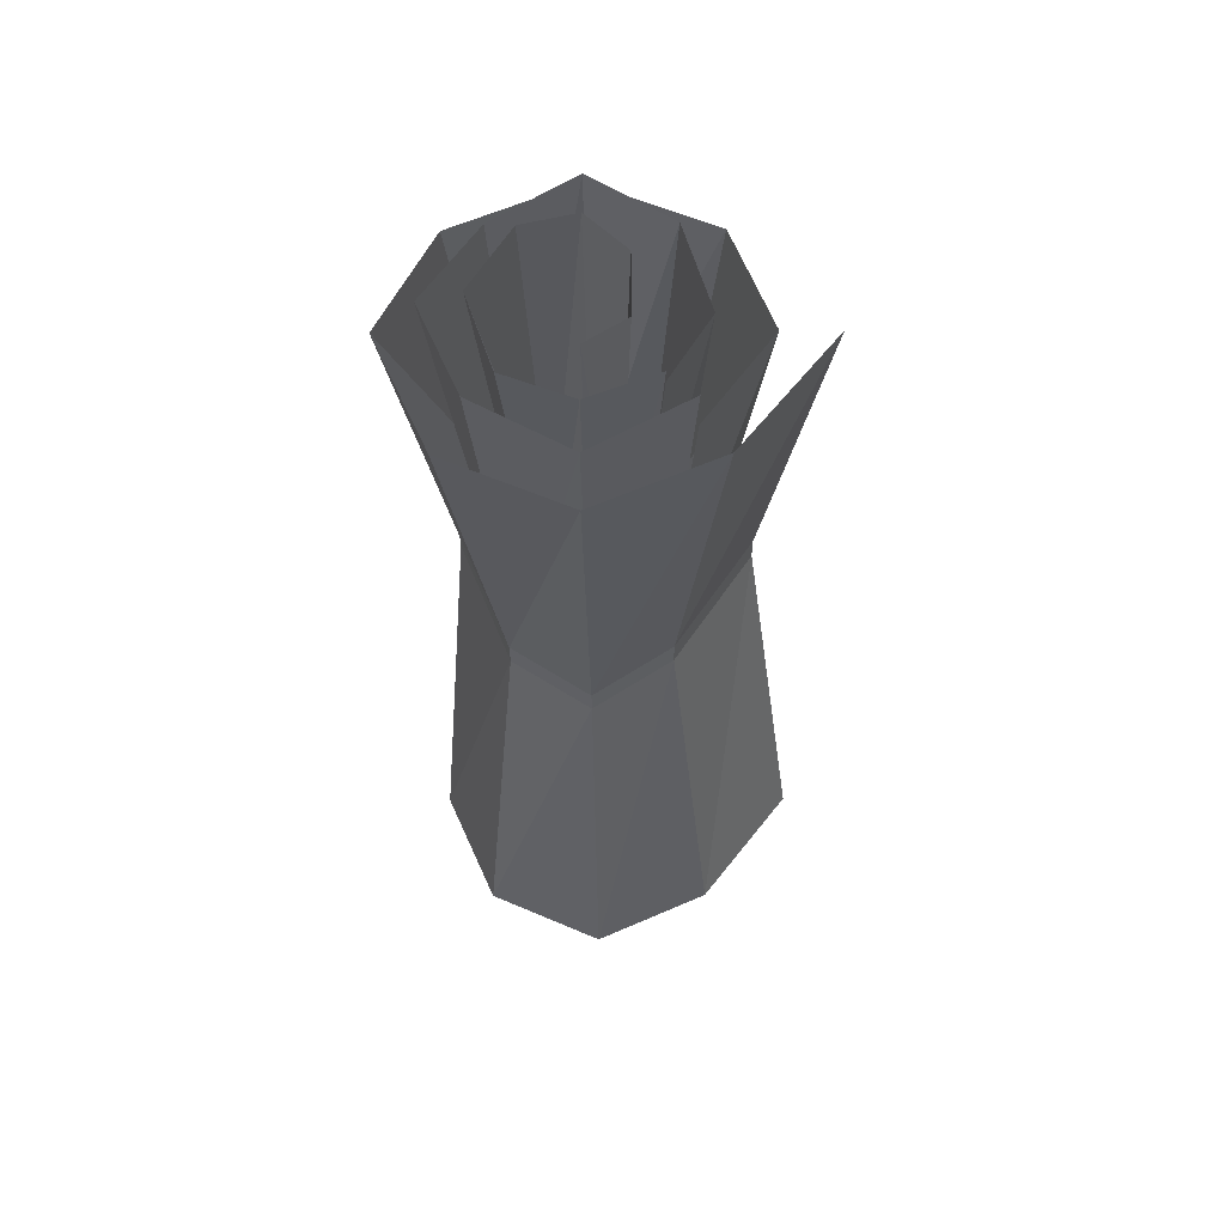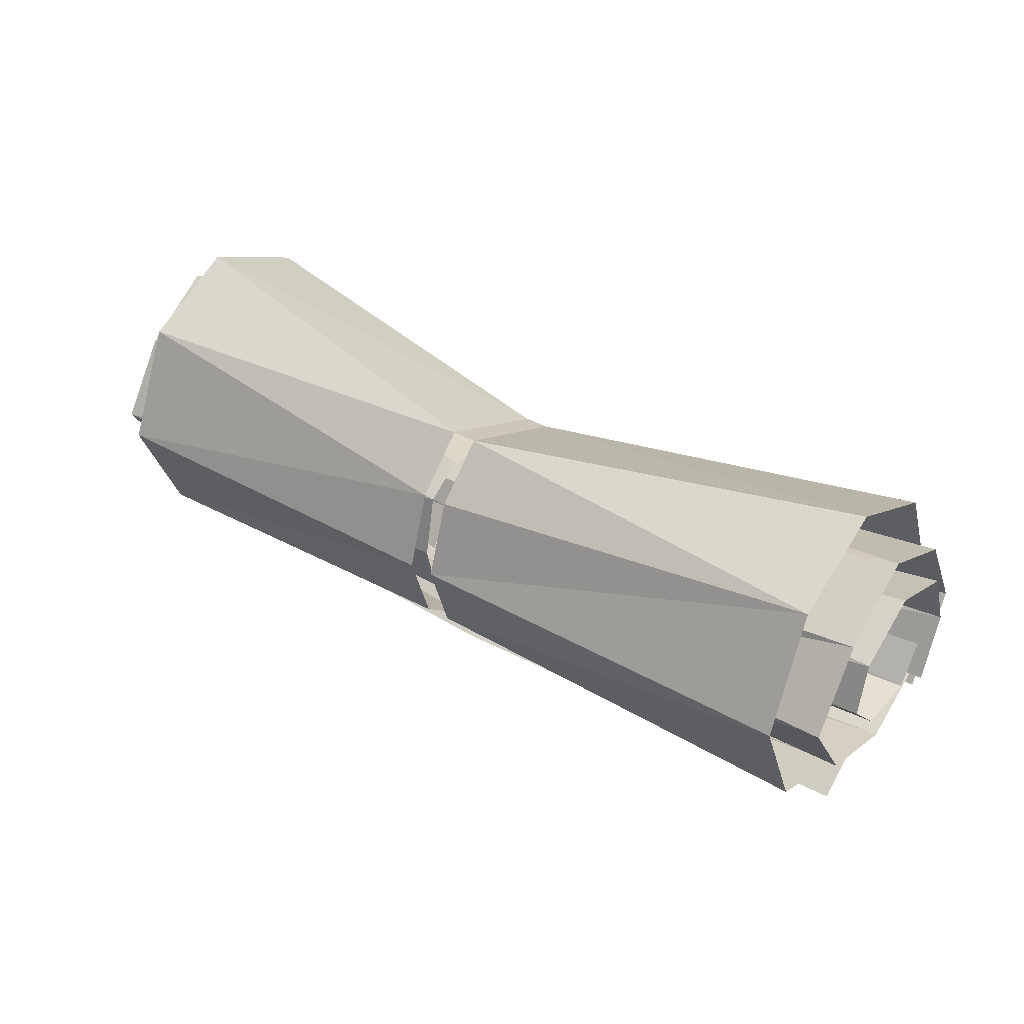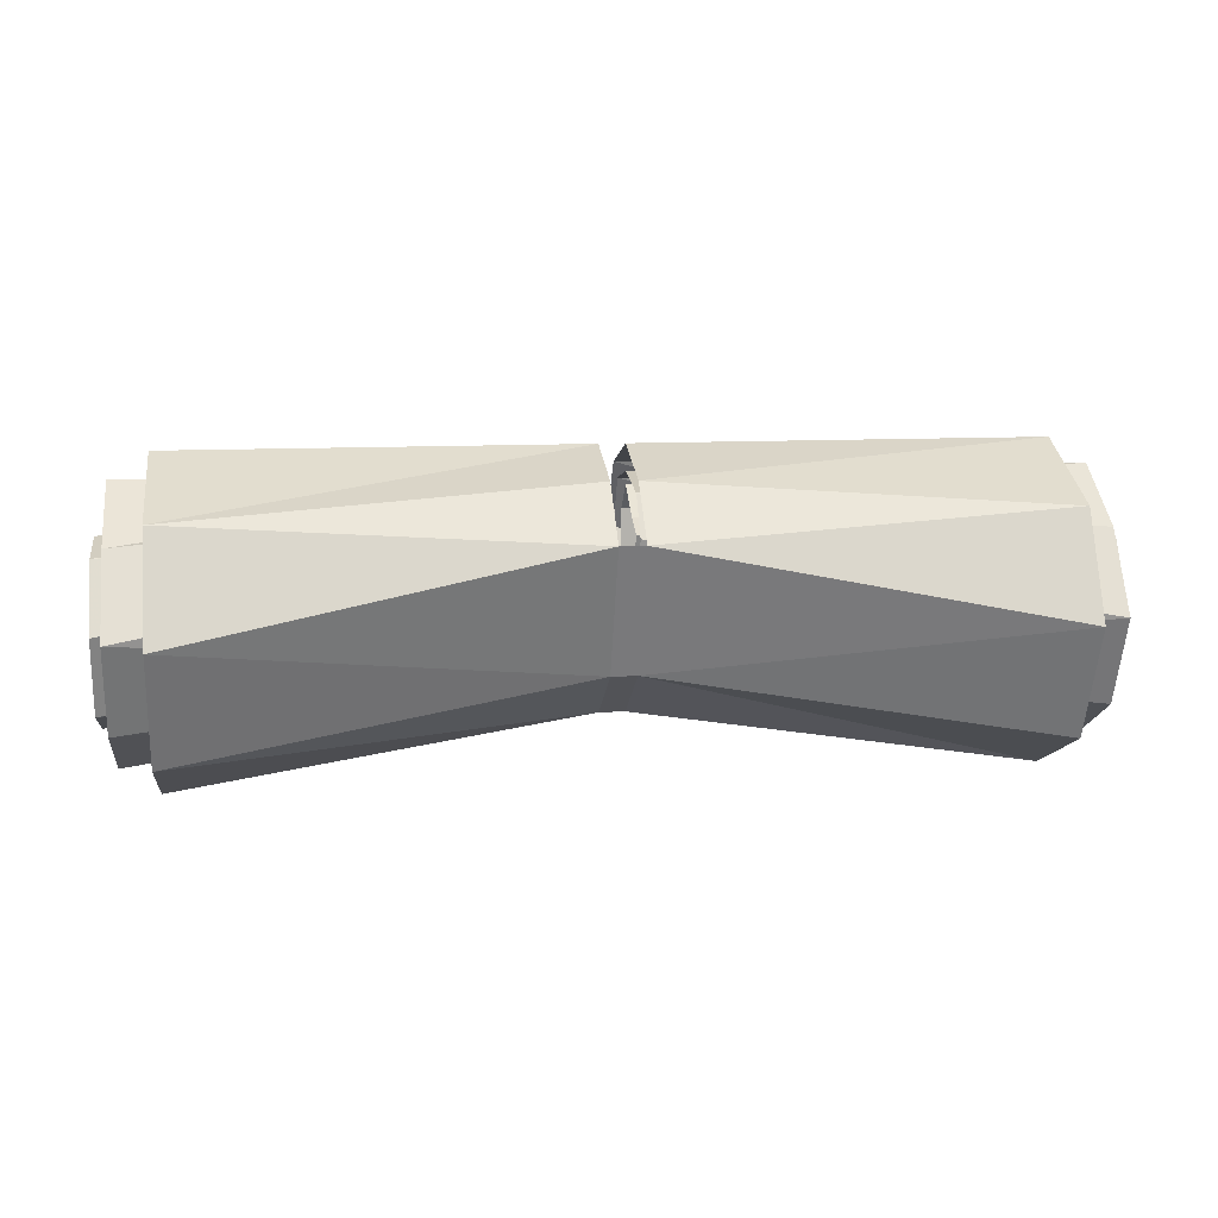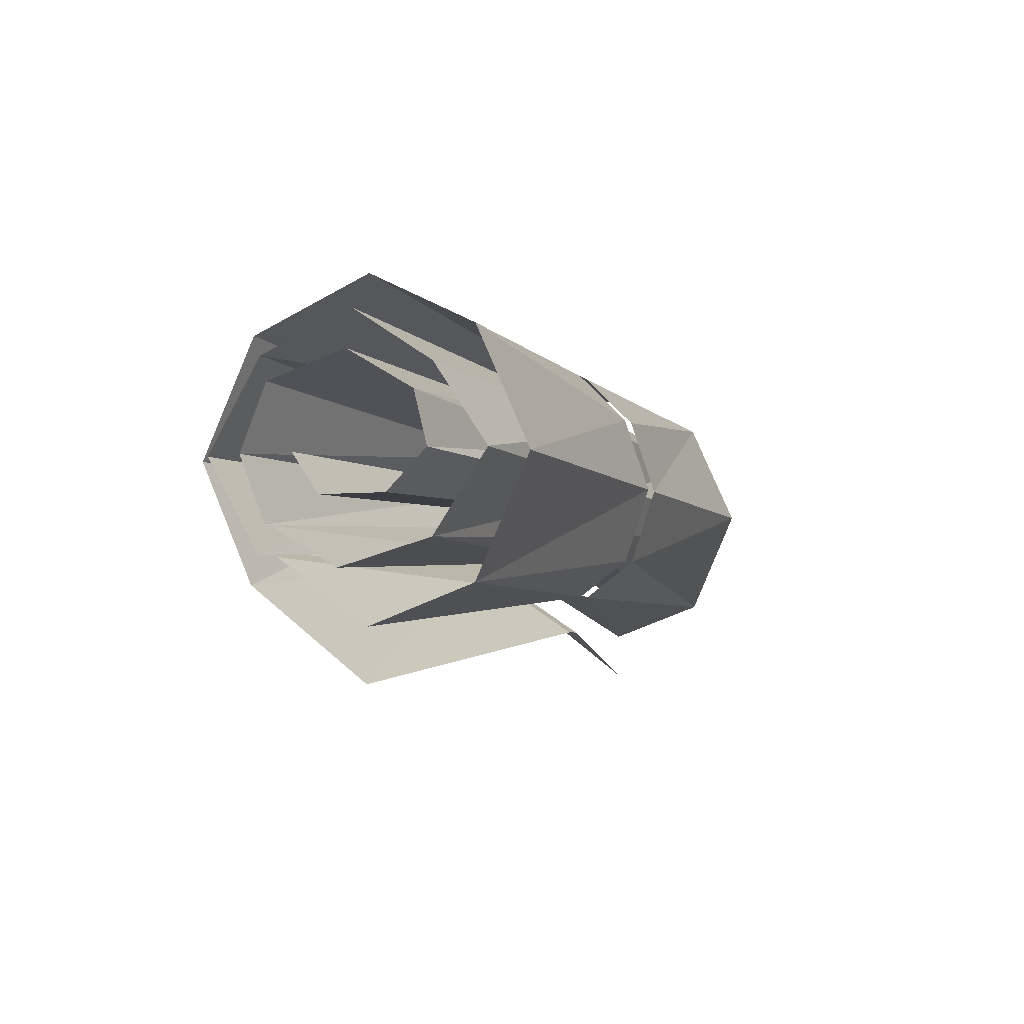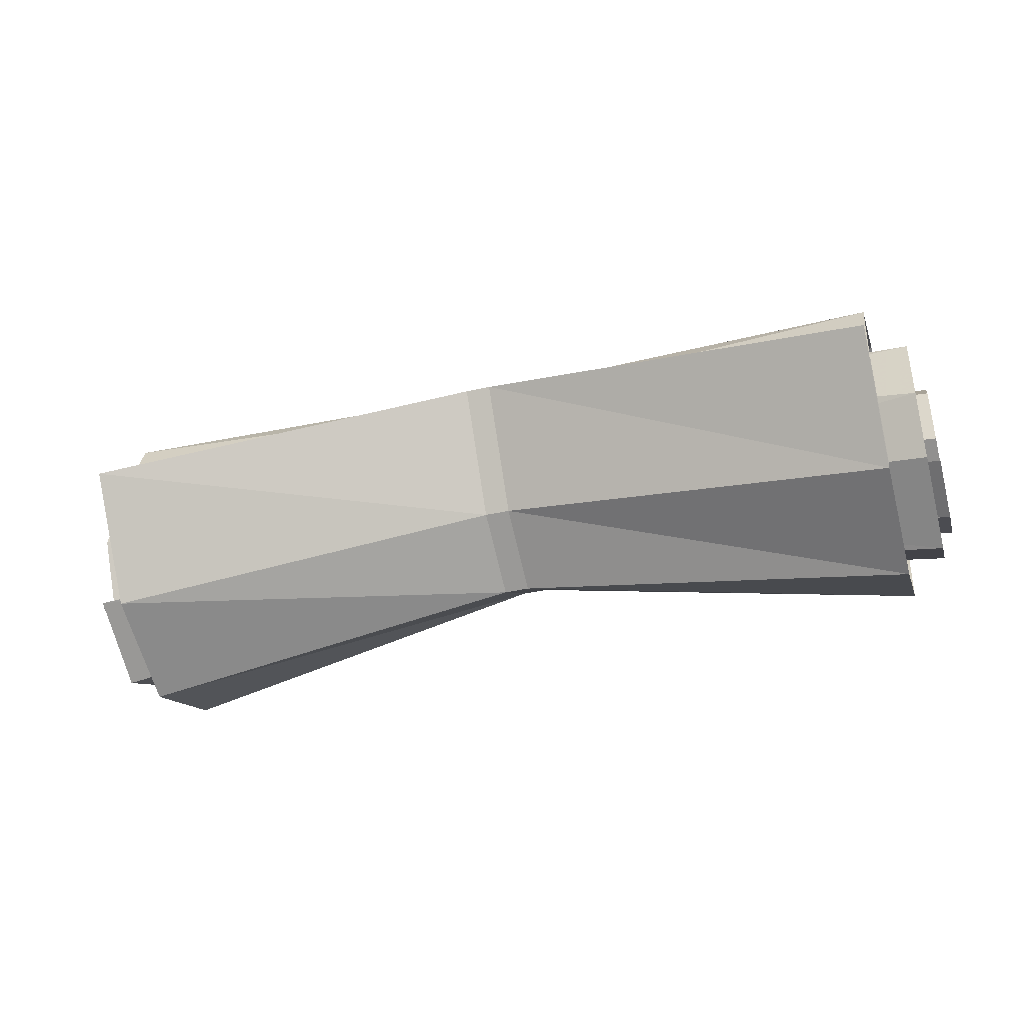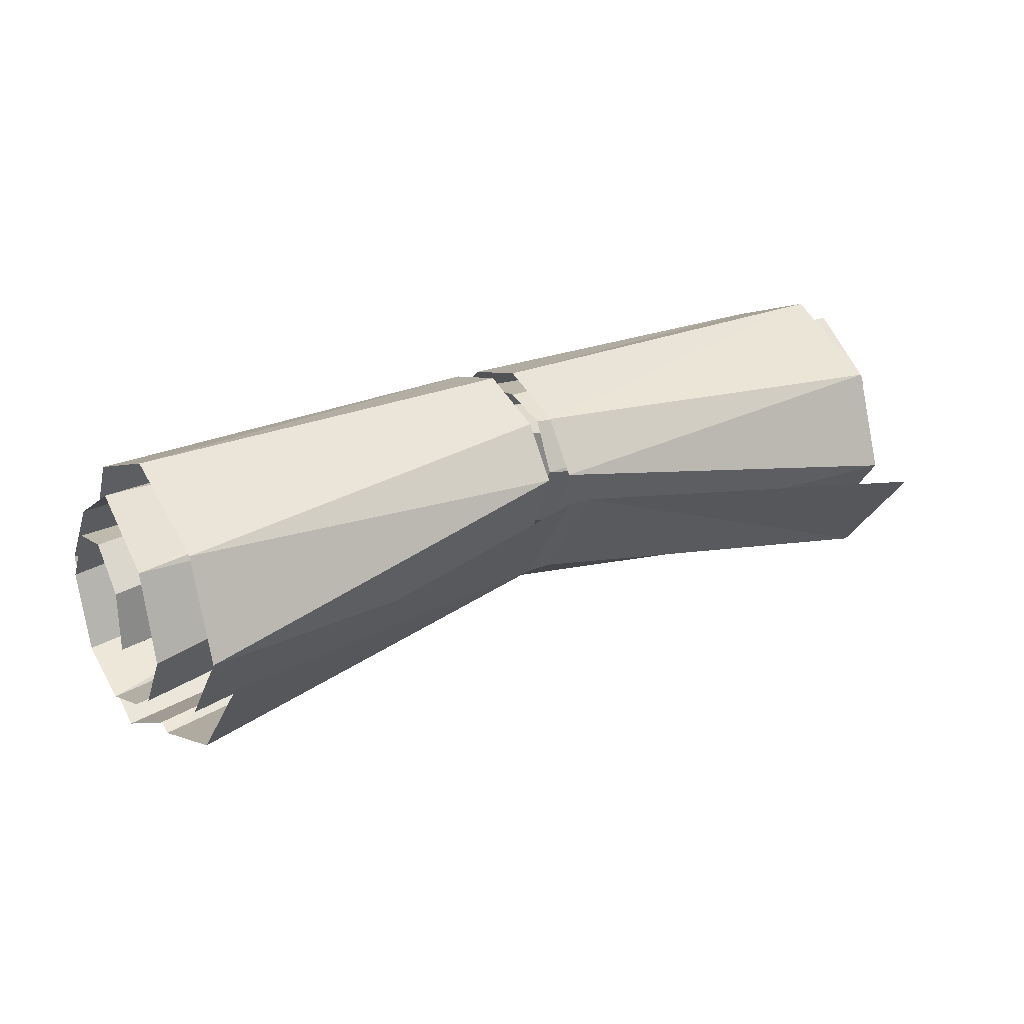
<metadata>
{"format":"obj","ext":"obj","renderer":"f3d","projection":"perspective","resolution":1024,"background":"white","views":[{"elev":-30.4,"azim":90.6,"up":"+Y"},{"elev":36.6,"azim":-143.3,"up":"+Z"},{"elev":10.5,"azim":-8.3,"up":"+Y"},{"elev":-4.5,"azim":108.7,"up":"+Z"},{"elev":-38.2,"azim":-163.8,"up":"+Y"},{"elev":27.2,"azim":148.2,"up":"+Y"}]}
</metadata>
<code>
o item/newcomer_map
v 1 -6 10
v -1 -6 10
v -1 -16 6
v 1 -16 6
v 33 -21 9
v 33 -12 13
v -1 -20 0
v 1 -20 0
v 33 -25 0
v -1 -16 -6
v 1 -16 -6
v 33 -21 -9
v -1 -7 -12
v 1 -7 -12
v 33 -12 -16
v -1 -11 0
v -1 -10 -2
v -37 -14 -3
v -37 -16 0
v -1 -5 -2
v -37 -9 -3
v -1 -3 0
v -37 -6 0
v -37 -7 4
v -1 -5 3
v -37 -12 7
v -1 -6 5
v -37 -18 5
v -1 -12 3
v -37 -20 0
v -1 -15 0
v -37 -18 -5
v -1 -13 -3
v -1 -7 -6
v -36 -13 -8
v -36 -18 -5
v -1 -3 -4
v -36 -6 -6
v -1 -2 0
v -36 -2 0
v -36 -6 6
v -1 -3 5
v -36 -12 10
v -1 -6 7
v -36 -19 7
v -1 -15 5
v -36 -23 0
v -1 -18 0
v -36 -19 -7
v -1 -15 -5
v -1 -6 -9
v -33 -12 -12
v -33 -19 -7
v -1 -2 -6
v -33 -4 -9
v -1 0 0
v -33 0 0
v -33 -4 9
v -1 -2 6
v -33 -12 13
v -33 -21 9
v -33 -21 -9
v -33 -12 -16
v -33 -25 0
v 37 -16 0
v 37 -14 -3
v 1 -10 -2
v 1 -11 0
v 37 -9 -3
v 1 -5 -2
v 37 -6 0
v 1 -3 0
v 1 -5 3
v 37 -7 4
v 1 -6 5
v 37 -12 7
v 1 -12 3
v 37 -18 5
v 1 -15 0
v 37 -20 0
v 1 -13 -3
v 37 -18 -5
v 36 -18 -5
v 36 -13 -8
v 1 -7 -6
v 36 -6 -6
v 1 -3 -4
v 36 -2 0
v 1 -2 0
v 1 -3 5
v 36 -6 6
v 1 -6 7
v 36 -12 10
v 1 -15 5
v 36 -19 7
v 1 -18 0
v 36 -23 0
v 1 -15 -5
v 36 -19 -7
v 33 -19 -7
v 33 -12 -12
v 1 -6 -9
v 33 -4 -9
v 1 -2 -6
v 33 0 0
v 1 0 0
v 1 -2 6
v 33 -4 9
f 1 2 3
f 1 3 4
f 1 4 5
f 1 5 6
f 1 6 4
f 4 6 5
f 4 3 7
f 4 7 8
f 4 8 9
f 4 9 5
f 8 7 10
f 8 10 11
f 8 11 12
f 8 12 9
f 11 10 13
f 11 13 14
f 11 14 15
f 11 15 12
f 16 17 18
f 16 18 19
f 16 19 17
f 17 19 18
f 17 18 20
f 17 20 21
f 17 21 18
f 18 21 20
f 20 21 22
f 20 22 23
f 20 23 21
f 21 23 22
f 24 23 22
f 24 22 25
f 24 25 26
f 24 26 27
f 24 27 25
f 25 27 26
f 26 27 28
f 26 28 29
f 26 29 27
f 27 29 28
f 28 30 31
f 28 31 29
f 30 32 33
f 30 33 31
f 33 34 35
f 33 35 36
f 33 36 34
f 34 36 35
f 34 35 37
f 34 37 38
f 34 38 35
f 35 38 37
f 37 39 40
f 37 40 38
f 41 40 39
f 41 39 42
f 41 42 43
f 41 43 44
f 41 44 42
f 42 44 43
f 43 44 45
f 43 45 46
f 43 46 44
f 44 46 45
f 45 47 48
f 45 48 46
f 47 49 50
f 47 50 48
f 50 51 52
f 50 52 53
f 50 53 51
f 51 53 52
f 51 52 54
f 51 54 55
f 51 55 52
f 52 55 54
f 54 56 57
f 54 57 55
f 58 57 56
f 58 56 59
f 58 59 60
f 58 60 2
f 58 2 59
f 59 2 60
f 60 2 61
f 60 61 3
f 60 3 2
f 2 3 61
f 62 63 13
f 62 13 10
f 62 10 64
f 64 10 7
f 64 7 61
f 61 7 3
f 65 66 67
f 65 67 68
f 65 68 66
f 66 68 67
f 66 67 69
f 66 69 70
f 66 70 67
f 67 70 69
f 69 70 71
f 69 71 72
f 69 72 70
f 70 72 71
f 73 72 71
f 73 71 74
f 73 74 75
f 73 75 76
f 73 76 74
f 74 76 75
f 75 76 77
f 75 77 78
f 75 78 76
f 76 78 77
f 77 79 80
f 77 80 78
f 79 81 82
f 79 82 80
f 83 84 85
f 83 85 81
f 83 81 84
f 84 81 85
f 84 85 86
f 84 86 87
f 84 87 85
f 85 87 86
f 86 88 89
f 86 89 87
f 90 89 88
f 90 88 91
f 90 91 92
f 90 92 93
f 90 93 91
f 91 93 92
f 92 93 94
f 92 94 95
f 92 95 93
f 93 95 94
f 94 96 97
f 94 97 95
f 96 98 99
f 96 99 97
f 100 101 102
f 100 102 98
f 100 98 101
f 101 98 102
f 101 102 103
f 101 103 104
f 101 104 102
f 102 104 103
f 103 105 106
f 103 106 104
f 107 106 105
f 107 105 108
f 107 108 1
f 107 1 6
f 107 6 108
f 108 6 1

</code>
